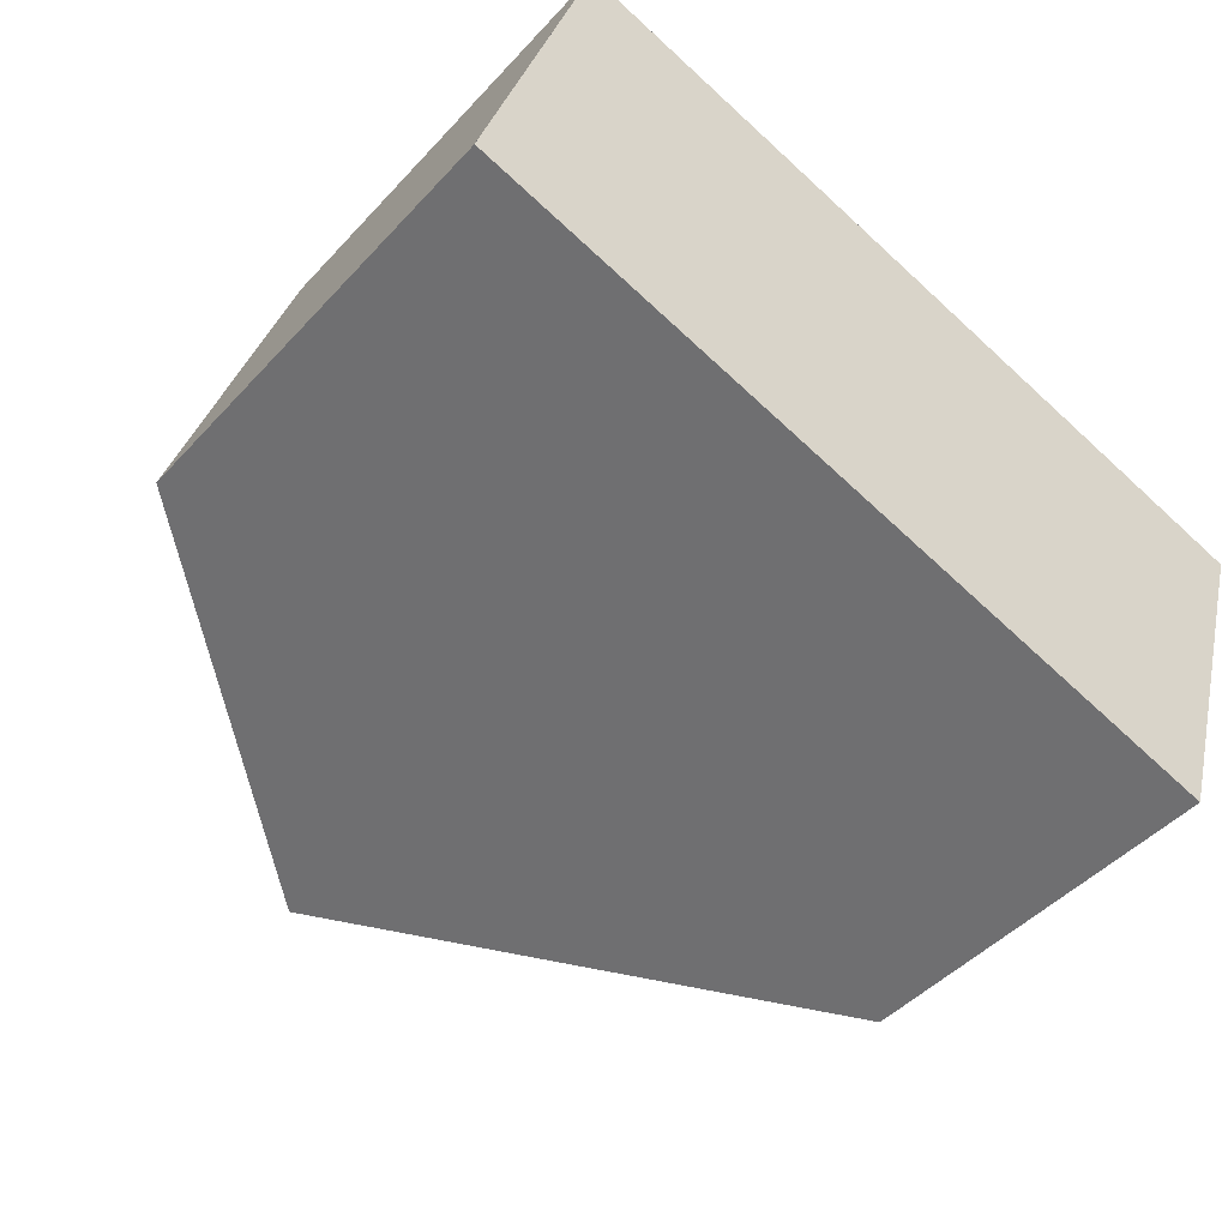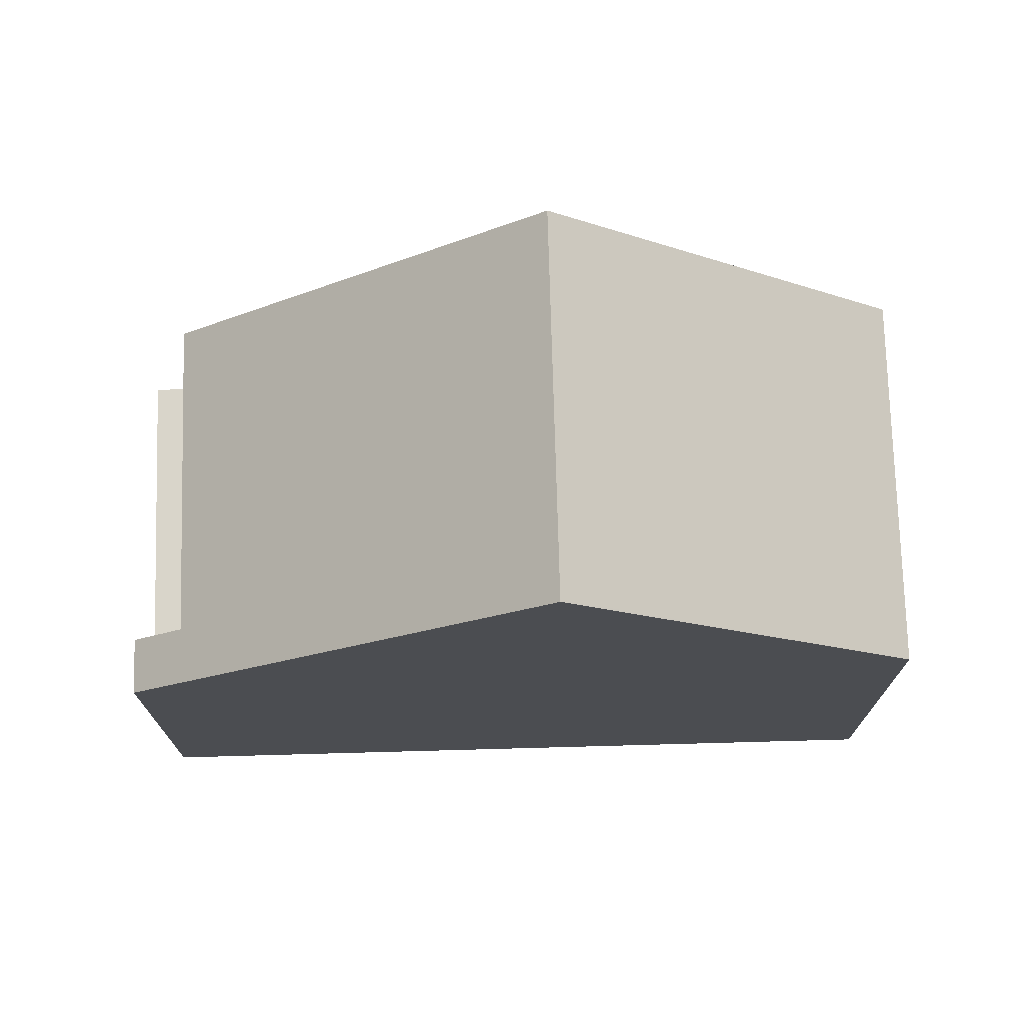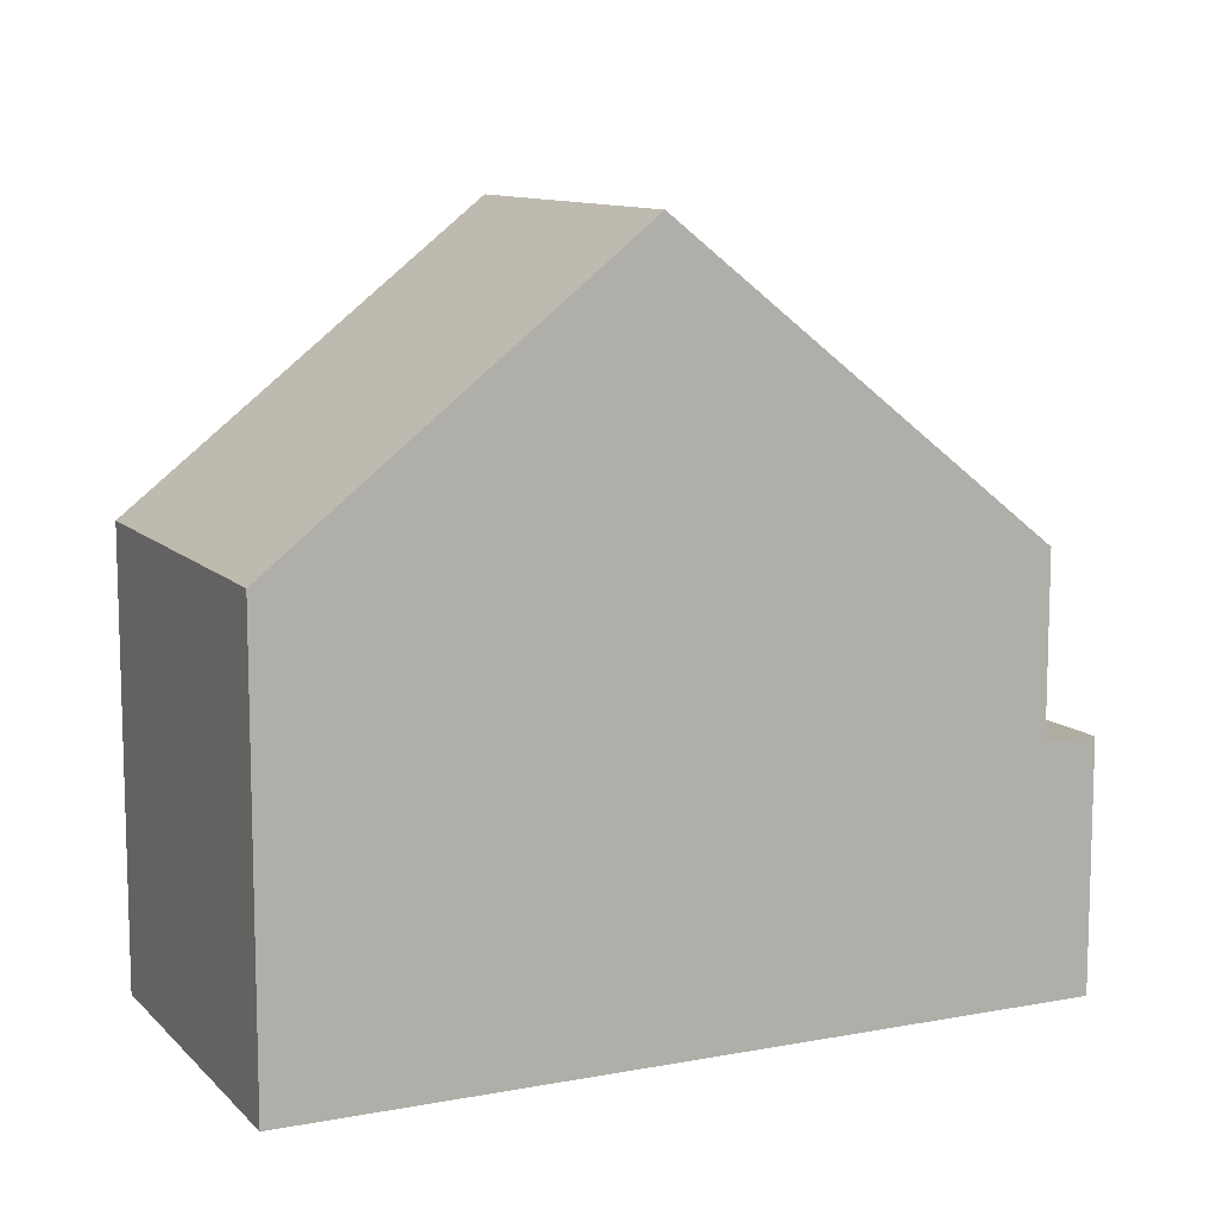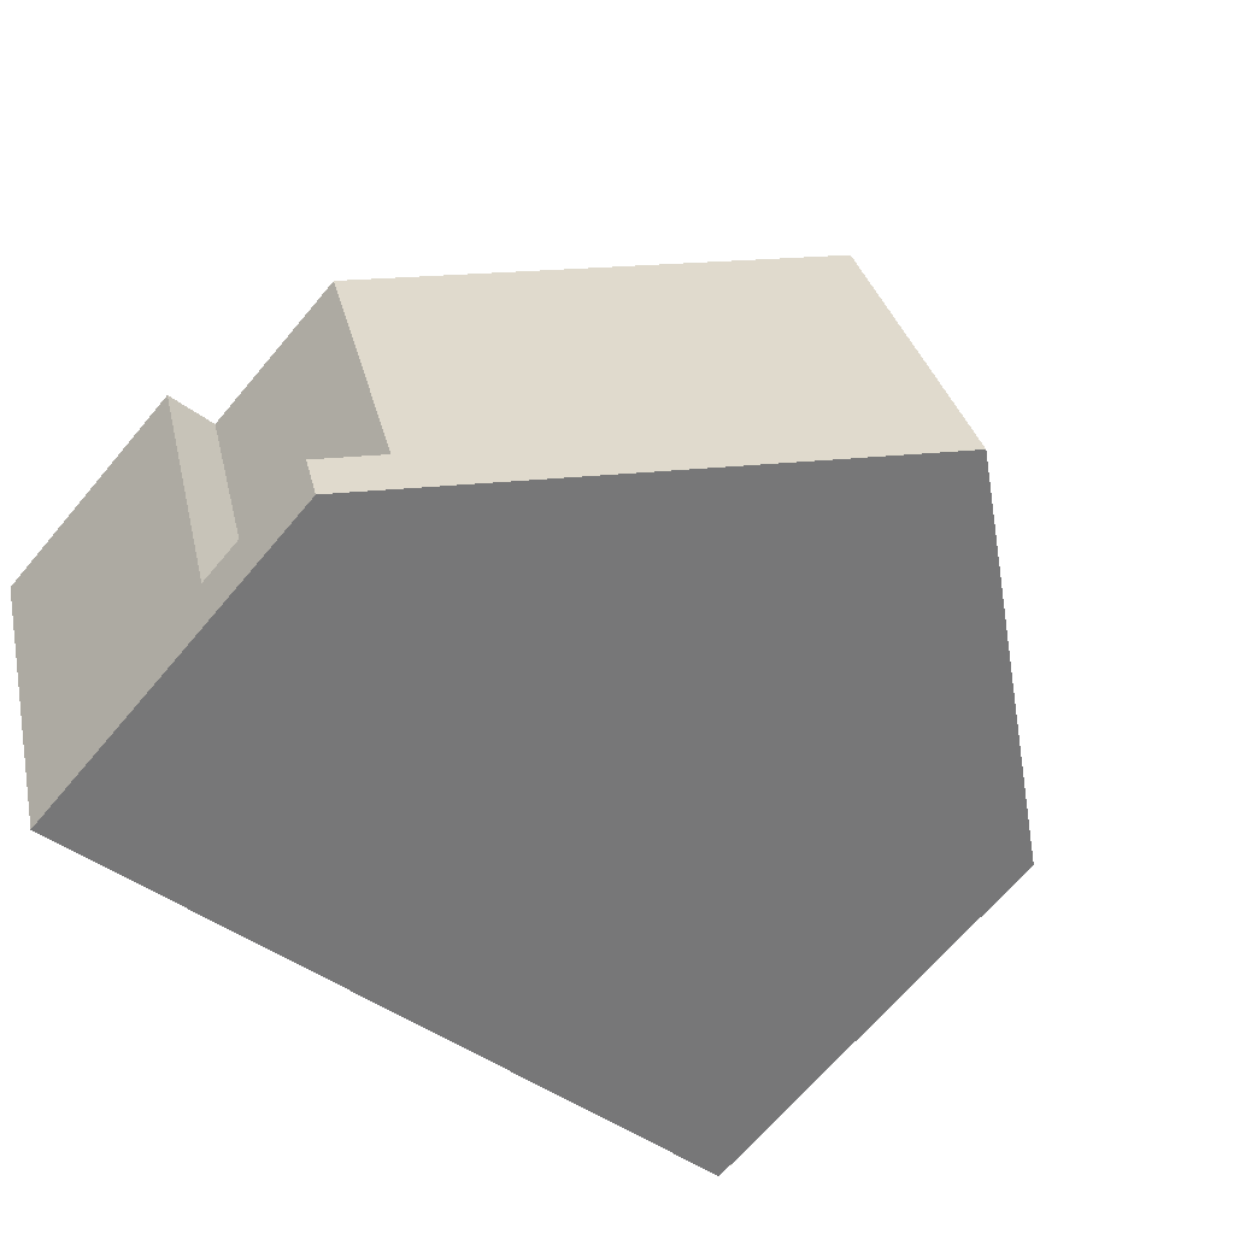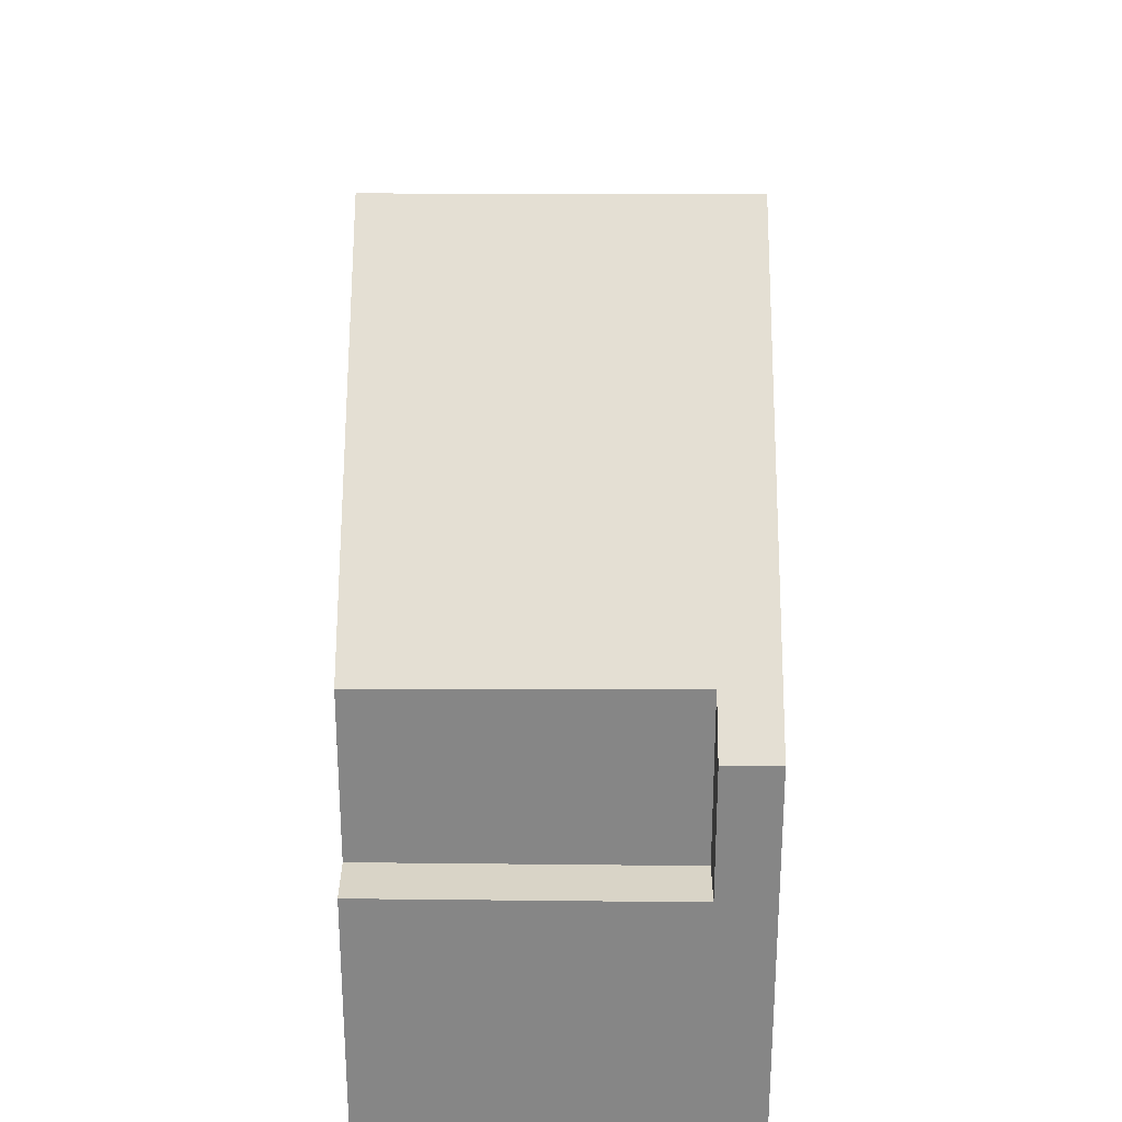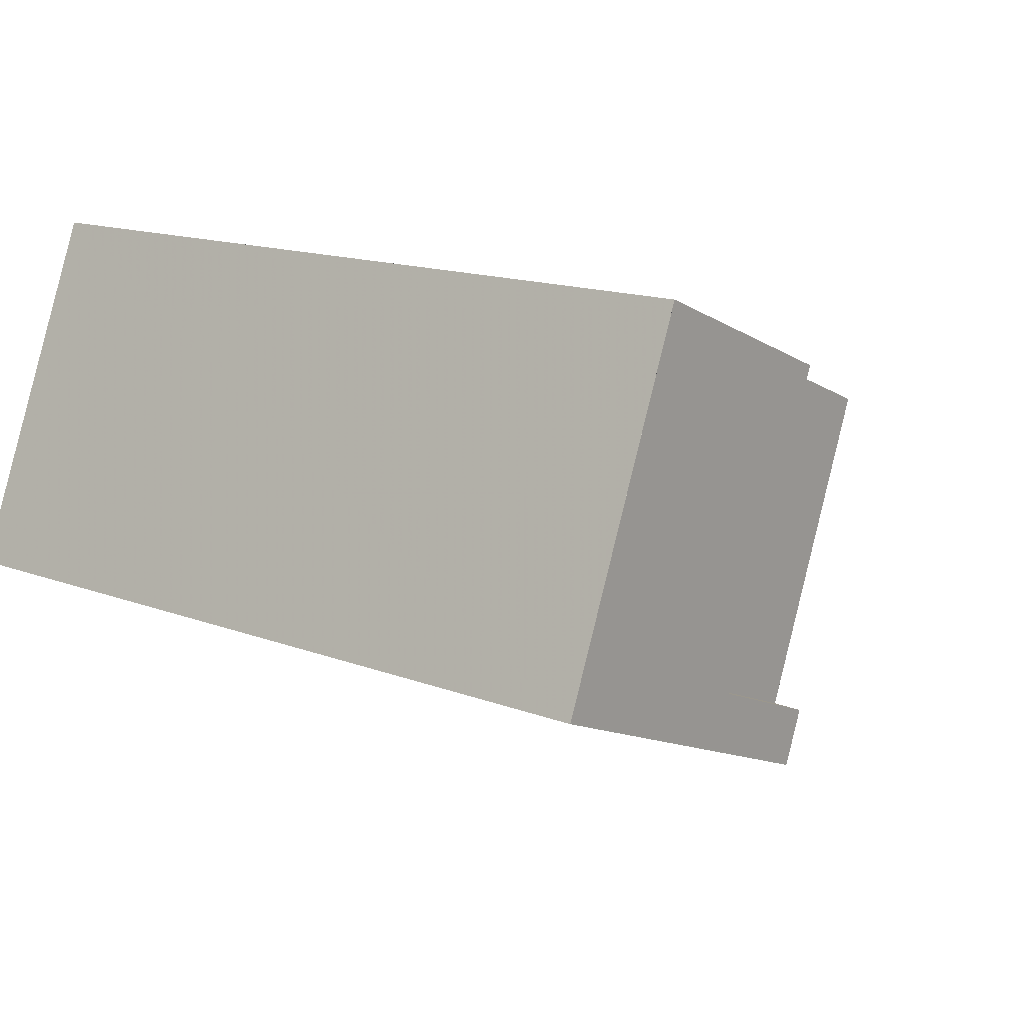
<metadata>
{"format":"obj","ext":"obj","renderer":"f3d","projection":"perspective","resolution":1024,"background":"white","views":[{"elev":-45.9,"azim":140.5,"up":"+Y"},{"elev":73.9,"azim":15.6,"up":"+Z"},{"elev":10.6,"azim":172.0,"up":"+Z"},{"elev":-68.1,"azim":-40.2,"up":"+Y"},{"elev":28.0,"azim":-72.5,"up":"+Z"},{"elev":-12.9,"azim":-144.2,"up":"+Y"}]}
</metadata>
<code>
v -2418 -471.8 6.3
v -2416 -477 6.3
v -2427 -480.3 5.431
v -2429 -475.2 3.497
v -2421 -478.5 10.34
v -2423 -473.3 10.33
v -2423 -473.3 10.33
v -2418 -471.8 6.3
v -2421 -478.5 10.34
v -2423 -473.3 10.33
v -2421 -478.5 10.34
v -2428 -474.9 6.024
v -2427 -479.5 5.429
v -2429 -475.2 3.497
v -2428 -474.9 3.503
v -2427 -479.3 3.462
v -2427 -479.5 3.456
v -2428 -474.9 3.503
v -2427 -479.5 3.456
v -2423 -473.3 10.33
v -2428 -474.9 6.025
v -2428 -474.9 3.503
v -2428 -474.9 6.024
v -2428 -474.9 6.025
v -2427 -479.3 6.034
v -2427 -479.3 3.462
v -2428 -474.9 3.503
v -2426 -480.1 6.035
v -2416 -476.9 6.3
v -2426 -480.1 6.035
v -2427 -480.3 5.431
v -2421 -478.5 10.34
v -2416 -477 6.358
v -2416 -477 6.358
v -2418 -471.8 6.359
v -2418 -471.9 6.359
v -2421 -477.7 10.34
v -2427 -479.5 5.429
v -2427 -479.3 6.034
v -2427 -479.3 6.034
v -2427 -479.3 3.462
v -2421 -477.7 10.34
v -2417 -476.2 6.358
v -2416 -476.2 6.3
v -2416 -476.7 6.358
v -2416 -476.7 6.3
v -2426 -479.8 6.035
v -2427 -480.1 5.431
v -2421 -478.2 10.34
v -2421 -478.2 10.34
v -2418 -471.8 6.3
v -2418 -471.8 6.3
v -2418 -471.8 0
v -2418 -471.8 0
v -2416 -477 6.358
v -2416 -477 6.3
v -2416 -477 0
v -2416 -477 0
v -2427 -480.3 5.431
v -2427 -480.3 5.431
v -2427 -480.3 0
v -2427 -480.3 0
v -2428 -474.9 3.503
v -2429 -475.2 3.497
v -2429 -475.2 0
v -2428 -474.9 0
v -2418 -471.8 6.359
v -2423 -473.3 10.33
v -2423 -473.3 0
v -2418 -471.8 0
v -2416 -476.2 6.3
v -2418 -471.8 6.3
v -2418 -471.8 0
v -2416 -476.2 0
v -2426 -480.1 6.035
v -2421 -478.5 10.34
v -2421 -478.5 0
v -2426 -480.1 -8.882e-16
v -2429 -475.2 3.497
v -2429 -475.2 3.497
v -2429 -475.2 4.441e-16
v -2429 -475.2 0
v -2429 -475.2 3.497
v -2427 -479.5 3.456
v -2427 -479.5 0
v -2429 -475.2 4.441e-16
v -2423 -473.3 10.33
v -2428 -474.9 6.024
v -2428 -474.9 0
v -2423 -473.3 0
v -2427 -480.3 5.431
v -2426 -480.1 6.035
v -2426 -480.1 -8.882e-16
v -2427 -480.3 0
v -2416 -477 6.3
v -2416 -476.9 6.3
v -2416 -476.9 0
v -2416 -477 0
v -2427 -480.1 5.431
v -2427 -480.3 5.431
v -2427 -480.3 0
v -2427 -480.1 0
v -2421 -478.5 10.34
v -2416 -477 6.358
v -2416 -477 0
v -2421 -478.5 0
v -2418 -471.8 6.3
v -2418 -471.8 6.359
v -2418 -471.8 0
v -2418 -471.8 0
v -2416 -476.7 6.3
v -2416 -476.2 6.3
v -2416 -476.2 0
v -2416 -476.7 -8.882e-16
v -2416 -476.9 6.3
v -2416 -476.7 6.3
v -2416 -476.7 -8.882e-16
v -2416 -476.9 0
v -2427 -479.5 5.429
v -2427 -480.1 5.431
v -2427 -480.1 0
v -2427 -479.5 0
v -2429 -475.2 0
v -2418 -471.8 0
v -2416 -477 0
v -2427 -480.3 0
f 34 5 9 33
f 36 7 6 35
f 17 14 15 16
f 22 18 12 21
f 26 19 13 25
f 48 38 39 47
f 23 10 20 24
f 15 14 4 27
f 47 39 42 49
f 37 7 36 43
f 30 28 3 31
f 32 11 28 30
f 33 29 2 34
f 35 1 8 36
f 43 36 8 44
f 41 22 21 40
f 39 24 20 42
f 45 33 9 50
f 46 29 33 45
f 45 43 44 46
f 47 30 31 48
f 49 32 30 47
f 50 37 43 45
f 52 53 54 51
f 56 57 58 55
f 60 61 62 59
f 64 65 66 63
f 68 69 70 67
f 72 73 74 71
f 76 77 78 75
f 80 81 82 79
f 84 85 86 83
f 88 89 90 87
f 92 93 94 91
f 96 97 98 95
f 100 101 102 99
f 104 105 106 103
f 108 109 110 107
f 112 113 114 111
f 116 117 118 115
f 120 121 122 119
f 124 125 126 123

</code>
